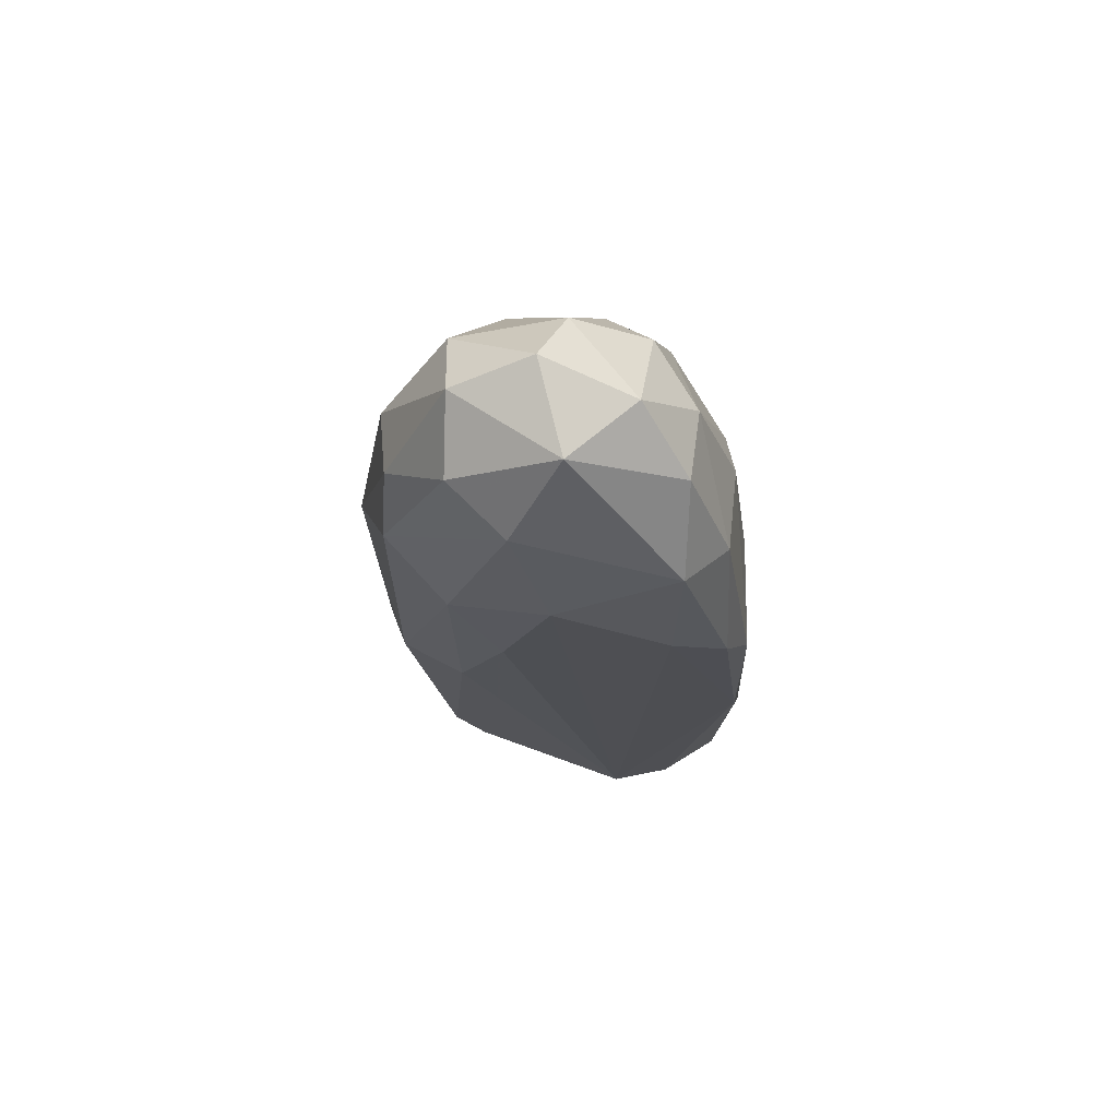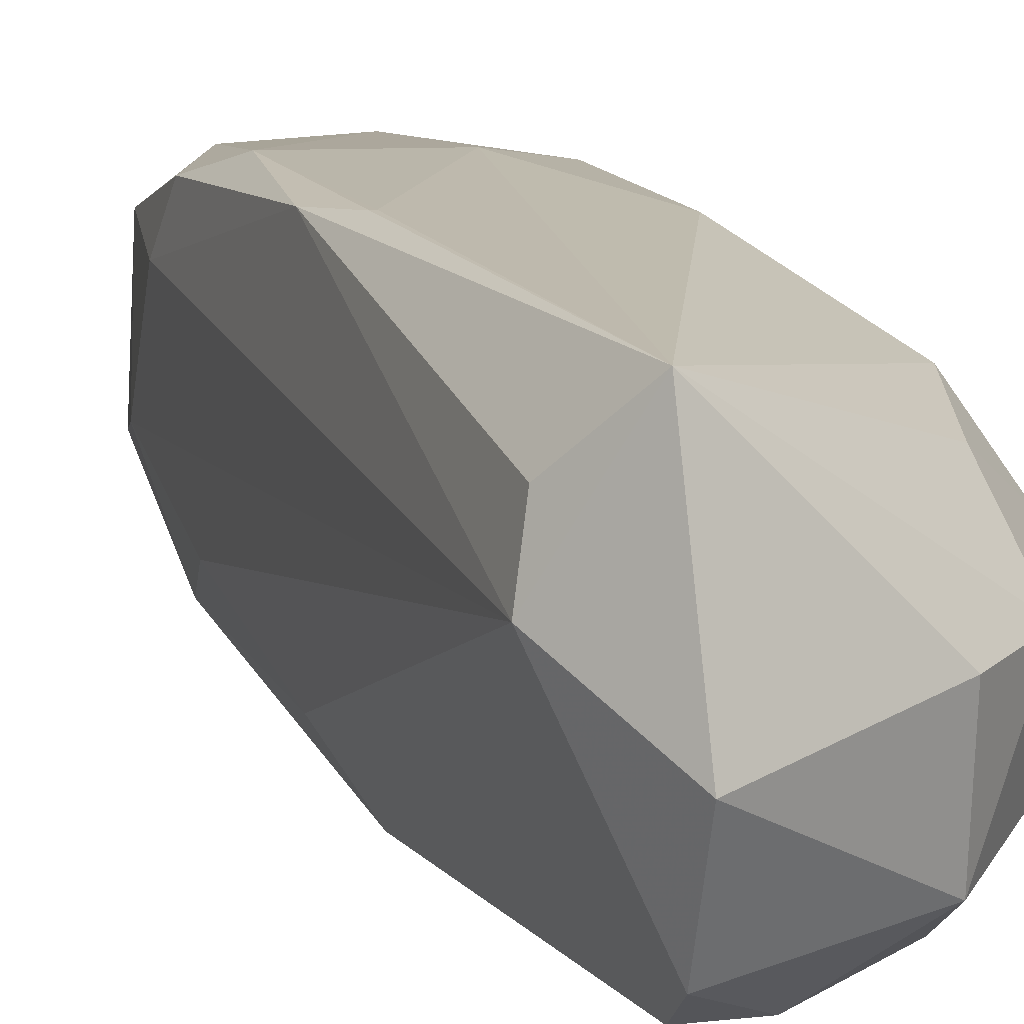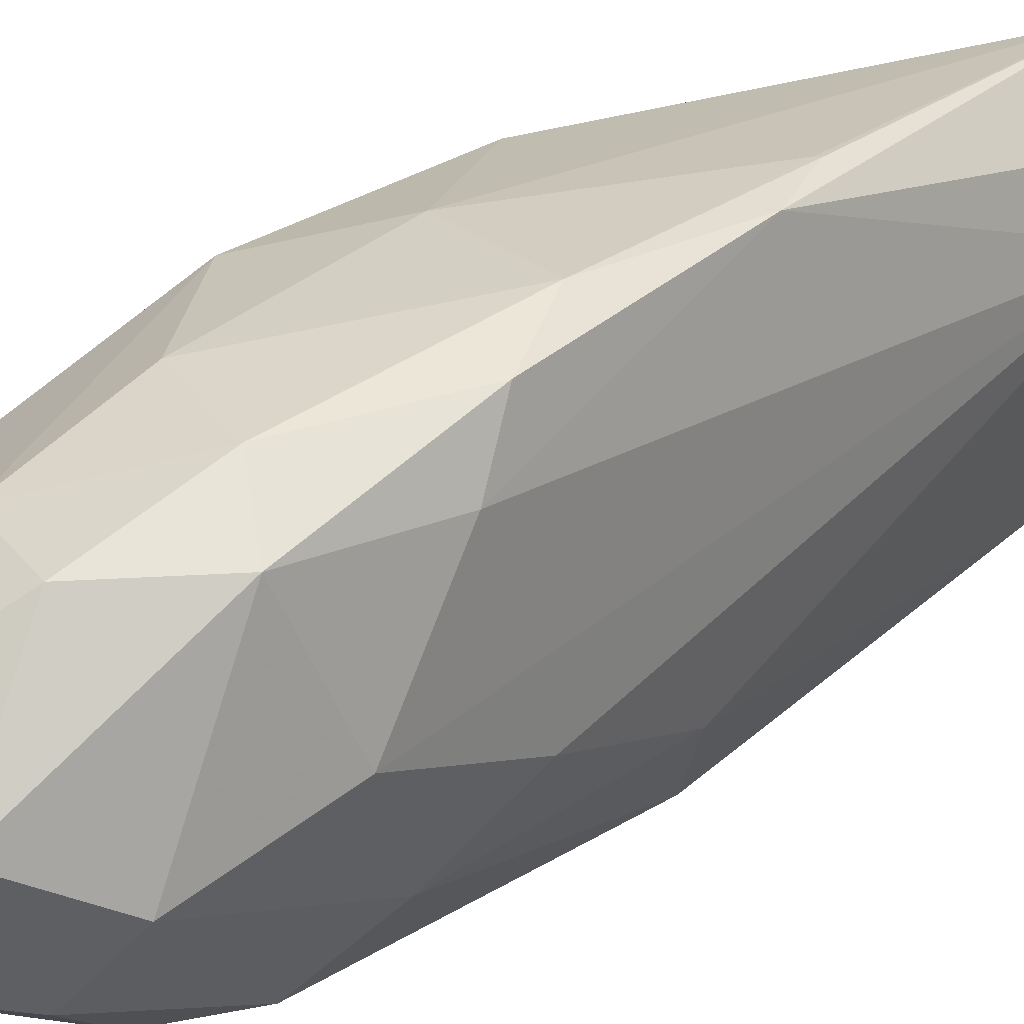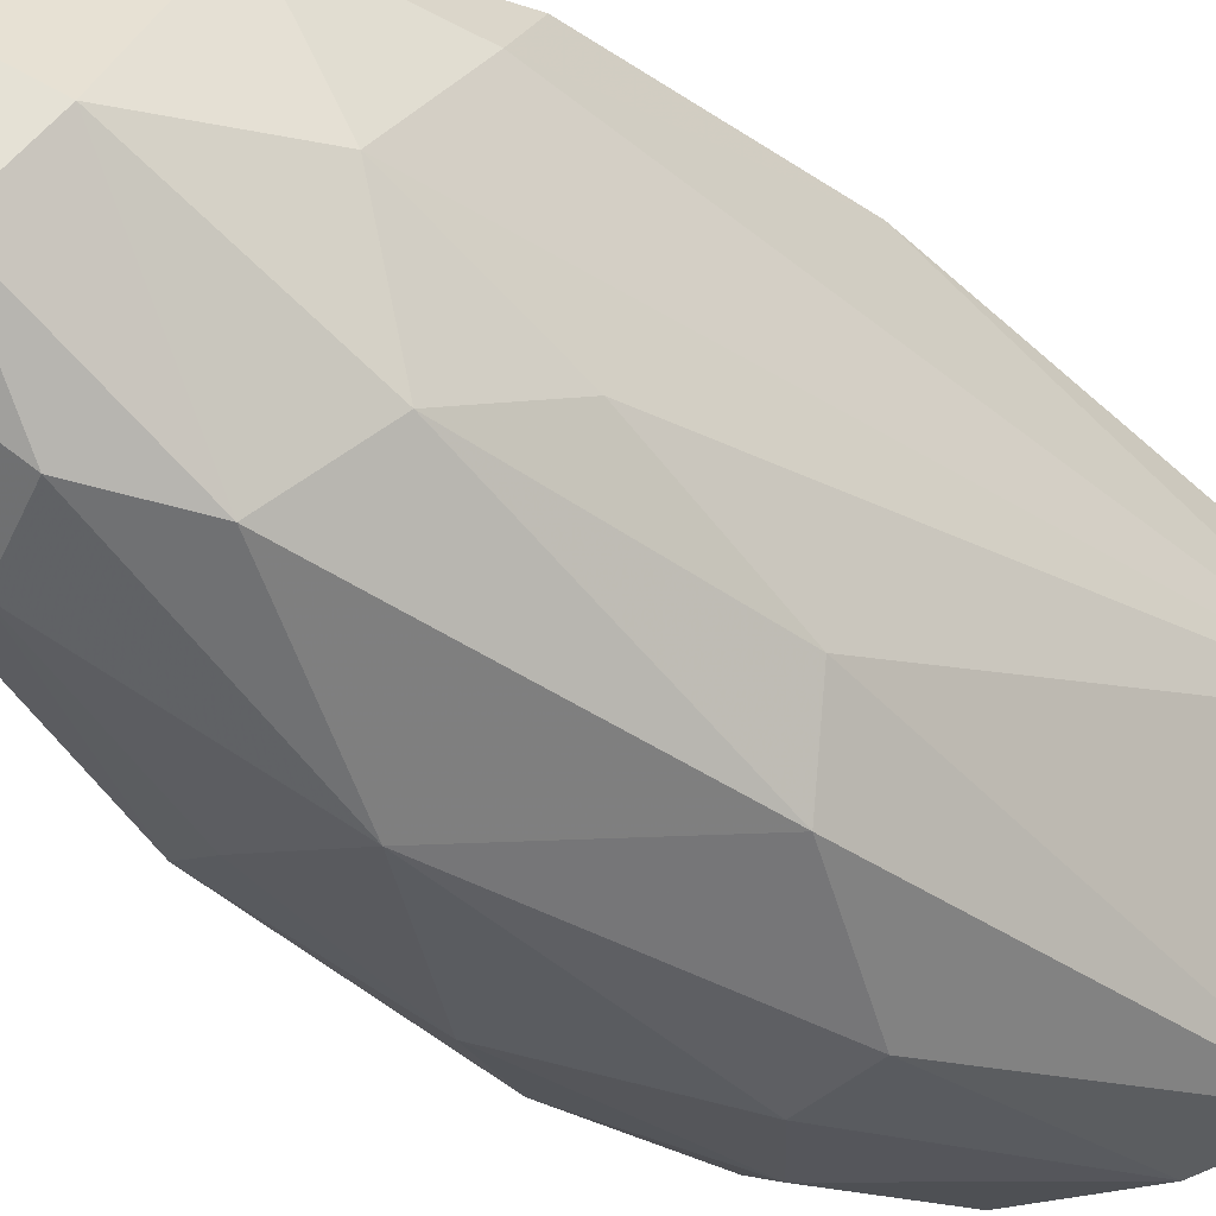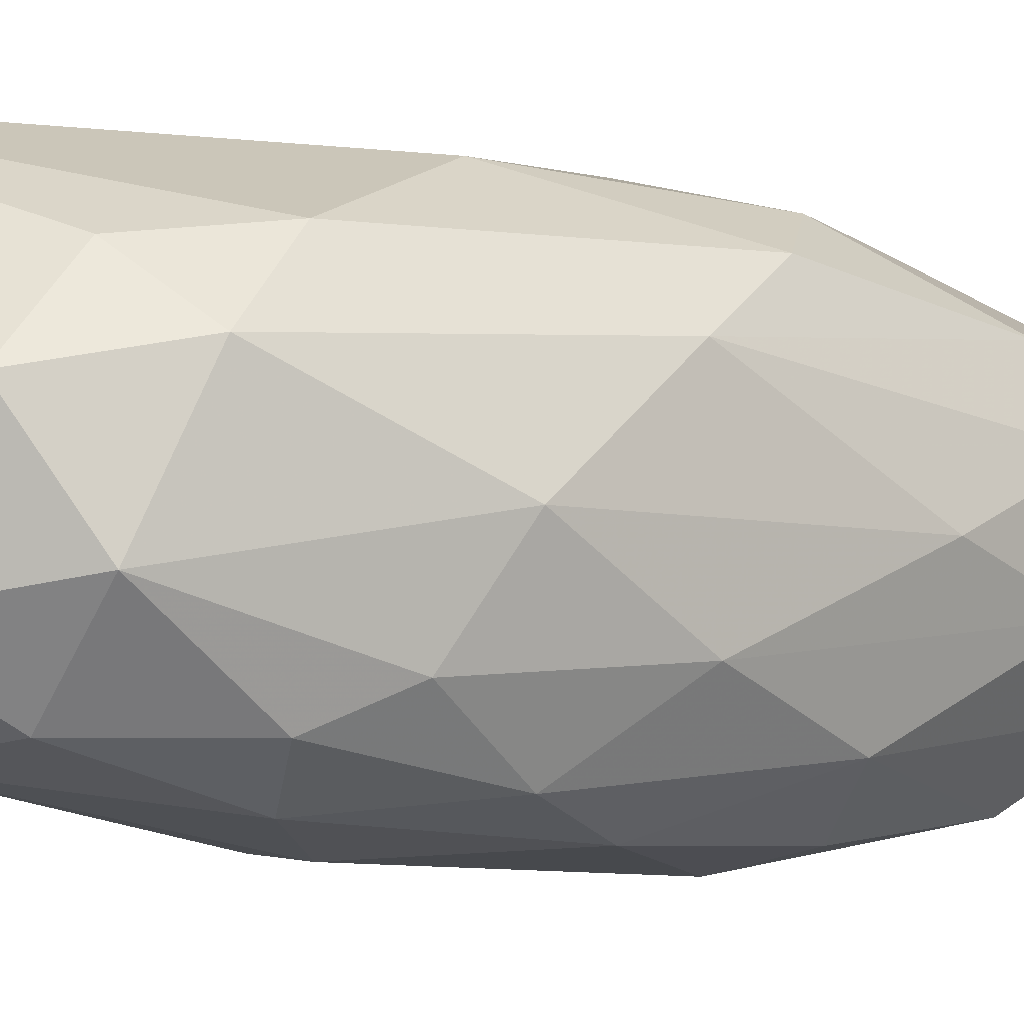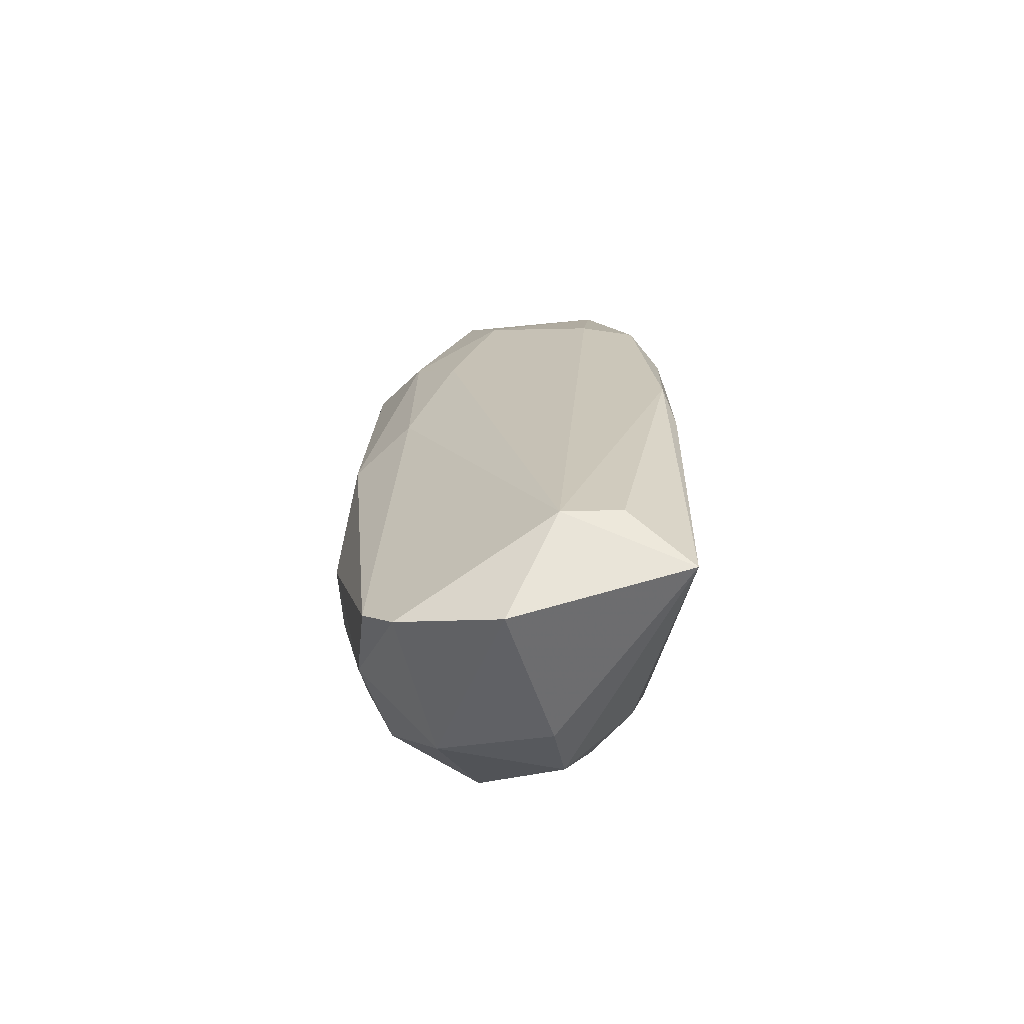
<metadata>
{"format":"obj","ext":"obj","renderer":"f3d","projection":"perspective","resolution":1024,"background":"white","views":[{"elev":78.3,"azim":-88.2,"up":"+Y"},{"elev":16.2,"azim":-26.3,"up":"+Z"},{"elev":23.6,"azim":-146.5,"up":"+Z"},{"elev":-41.3,"azim":-139.4,"up":"+Z"},{"elev":-5.0,"azim":49.5,"up":"+Z"},{"elev":-62.6,"azim":-80.6,"up":"+Y"}]}
</metadata>
<code>
o convex_0
v 0.582 1.083 -1.961
v -1.891 -1.675 2.319
v -1.938 -1.675 2.319
v -1.986 -5.527 -0.9147
v 1.105 -3.861 0.7493
v -0.6542 4.841 0.1309
v 1.201 2.367 1.225
v -1.558 2.083 -1.058
v -2.033 -5.384 2.271
v 1.296 -2.626 -1.058
v -1.843 1.511 1.938
v -2.652 -4.908 0.9397
v 0.2492 -1.531 2.081
v 0.7726 3.937 -1.057
v -0.8919 -2.245 -2.009
v -0.2738 -5.384 -0.772
v 1.676 1.179 -0.1063
v -0.464 3.318 -1.676
v -0.08363 2.319 1.938
v 0.3918 -3.005 -1.818
v 0.01146 4.603 0.8443
v 1.581 -0.8174 0.9393
v -1.748 2.701 0.03637
v -1.51 -0.8654 -1.723
v -0.3214 -5.526 0.5112
v 1.296 0.751 -1.438
v 0.9153 4.271 0.1309
v -2.081 -5.955 0.274
v 0.9153 -4.433 -0.5343
v 0.8677 -3.148 1.462
v -1.463 3.272 1.367
v -1.891 -0.5327 -1.01
v 1.628 -2.102 -0.1063
v -0.2263 0.7979 -2.152
v 1.248 0.1795 1.558
v -0.7493 4.269 -1.01
v -0.987 -4.718 -1.534
v 0.059 4.603 -1.01
v -0.3693 0.1795 2.224
v 0.4869 -5.003 0.5117
v -0.9395 2.557 -1.723
v -1.272 4.033 -0.3917
v 1.438 2.605 -0.5343
v 0.7251 -0.7705 -1.962
v 0.6771 0.8448 1.938
v -1.843 -5.051 -1.295
v -1.035 2.843 1.843
v -1.653 0.702 2.224
v -2.081 -0.9613 2.224
v 0.2492 2.986 -1.771
v 0.2016 3.604 1.463
v 1.438 2.7 0.5112
v 0.3443 4.889 -0.154
v -1.891 1.892 1.32
v 1.581 -0.7225 -0.9147
v 0.1066 -4.432 -1.39
v 0.3918 -4.242 1.32
v -0.1787 -2.292 -2.057
v 0.9153 3.651 0.987
v -1.891 1.131 -0.4866
v 1.058 -1.674 -1.676
v -2.509 -4.812 1.605
v 0.9153 -3.29 -1.39
v -0.6066 3.984 1.368
f 47 51 64
f 2 3 9
f 12 4 28
f 9 12 28
f 4 16 28
f 25 9 28
f 16 25 28
f 13 9 30
f 5 22 30
f 8 24 32
f 22 5 33
f 17 22 33
f 5 29 33
f 29 10 33
f 15 24 34
f 22 7 35
f 13 30 35
f 30 22 35
f 16 4 37
f 36 6 38
f 18 36 38
f 2 9 39
f 9 13 39
f 9 25 40
f 25 16 40
f 29 5 40
f 16 29 40
f 24 8 41
f 18 34 41
f 34 24 41
f 36 18 41
f 36 41 42
f 8 23 42
f 31 6 42
f 23 31 42
f 6 36 42
f 41 8 42
f 26 14 43
f 14 27 43
f 1 26 44
f 34 1 44
f 35 7 45
f 13 35 45
f 39 13 45
f 19 39 45
f 4 12 46
f 24 15 46
f 12 32 46
f 32 24 46
f 37 4 46
f 15 37 46
f 31 11 47
f 3 2 48
f 2 39 48
f 39 19 48
f 19 47 48
f 47 11 48
f 9 3 49
f 3 48 49
f 48 11 49
f 26 1 50
f 14 26 50
f 1 34 50
f 34 18 50
f 38 14 50
f 18 38 50
f 45 7 51
f 19 45 51
f 47 19 51
f 7 22 52
f 22 17 52
f 17 43 52
f 43 27 52
f 6 21 53
f 27 14 53
f 21 27 53
f 14 38 53
f 38 6 53
f 23 12 54
f 11 31 54
f 31 23 54
f 49 11 54
f 12 49 54
f 17 33 55
f 33 10 55
f 43 17 55
f 26 43 55
f 29 16 56
f 16 37 56
f 37 20 56
f 5 30 57
f 30 9 57
f 9 40 57
f 40 5 57
f 15 34 58
f 37 15 58
f 20 37 58
f 44 20 58
f 34 44 58
f 27 21 59
f 51 7 59
f 21 51 59
f 7 52 59
f 52 27 59
f 23 8 60
f 12 23 60
f 32 12 60
f 8 32 60
f 20 44 61
f 44 26 61
f 55 10 61
f 26 55 61
f 12 9 62
f 9 49 62
f 49 12 62
f 10 29 63
f 56 20 63
f 29 56 63
f 61 10 63
f 20 61 63
f 21 6 64
f 6 31 64
f 31 47 64
f 51 21 64

</code>
